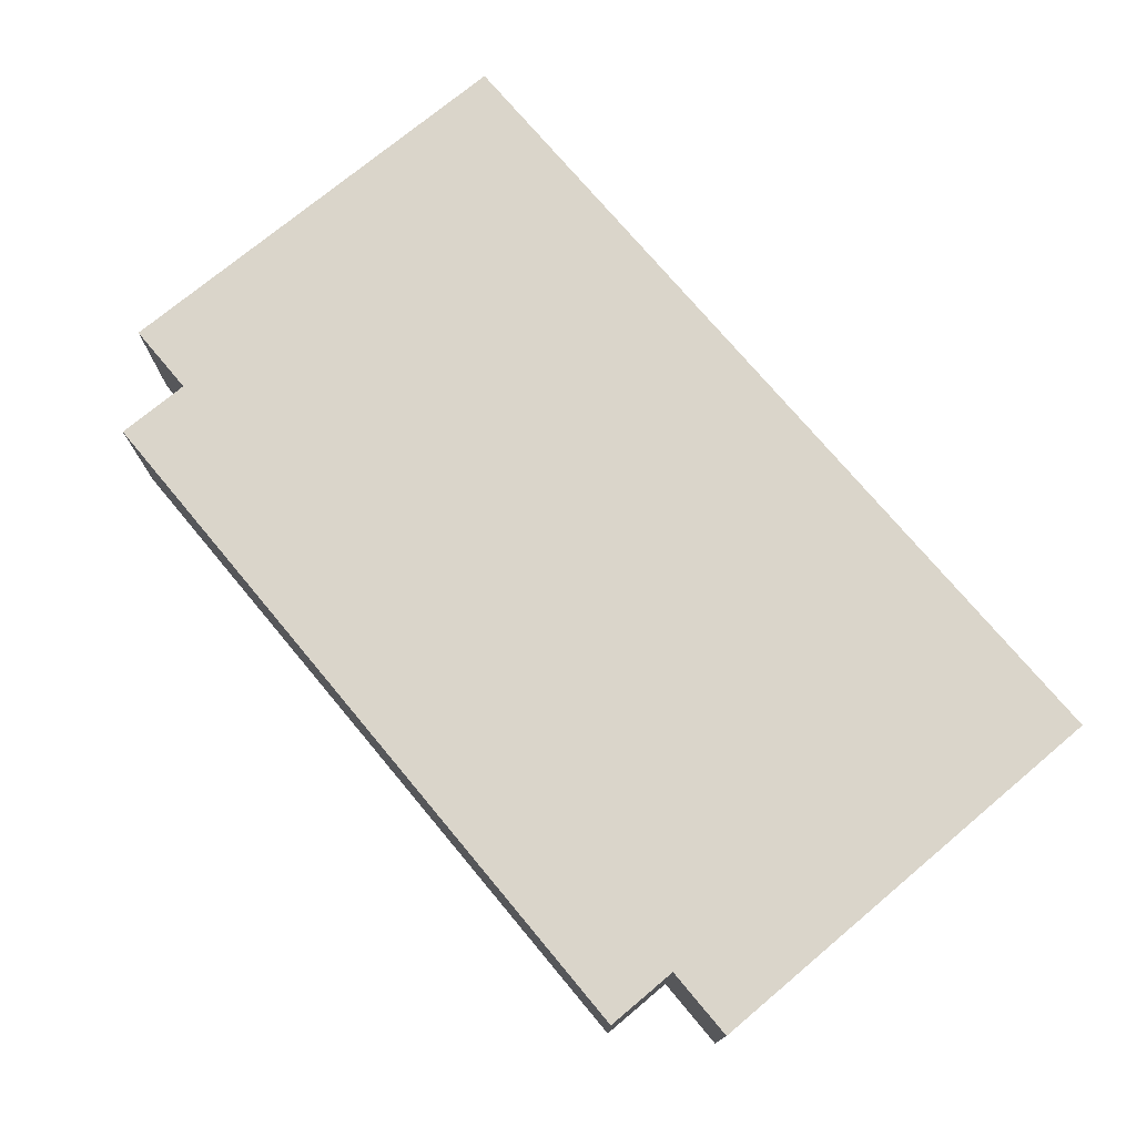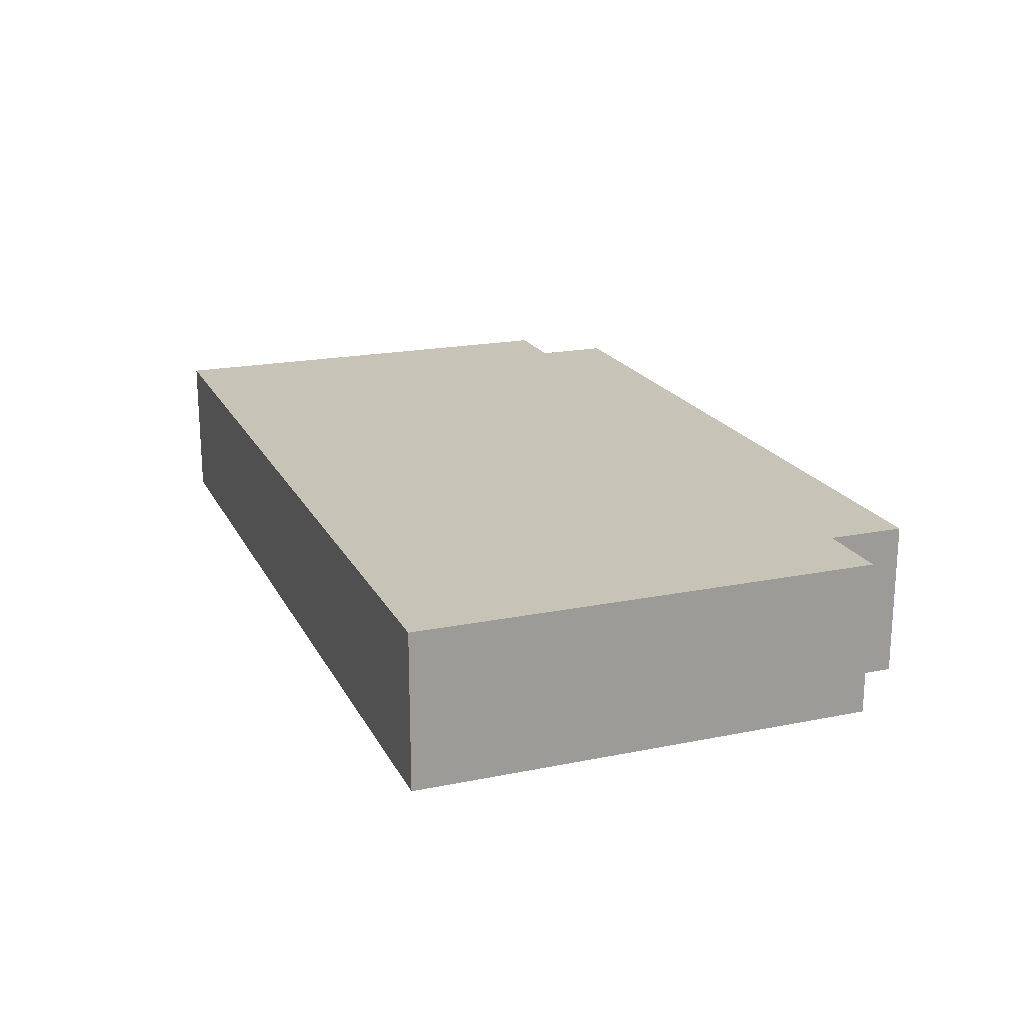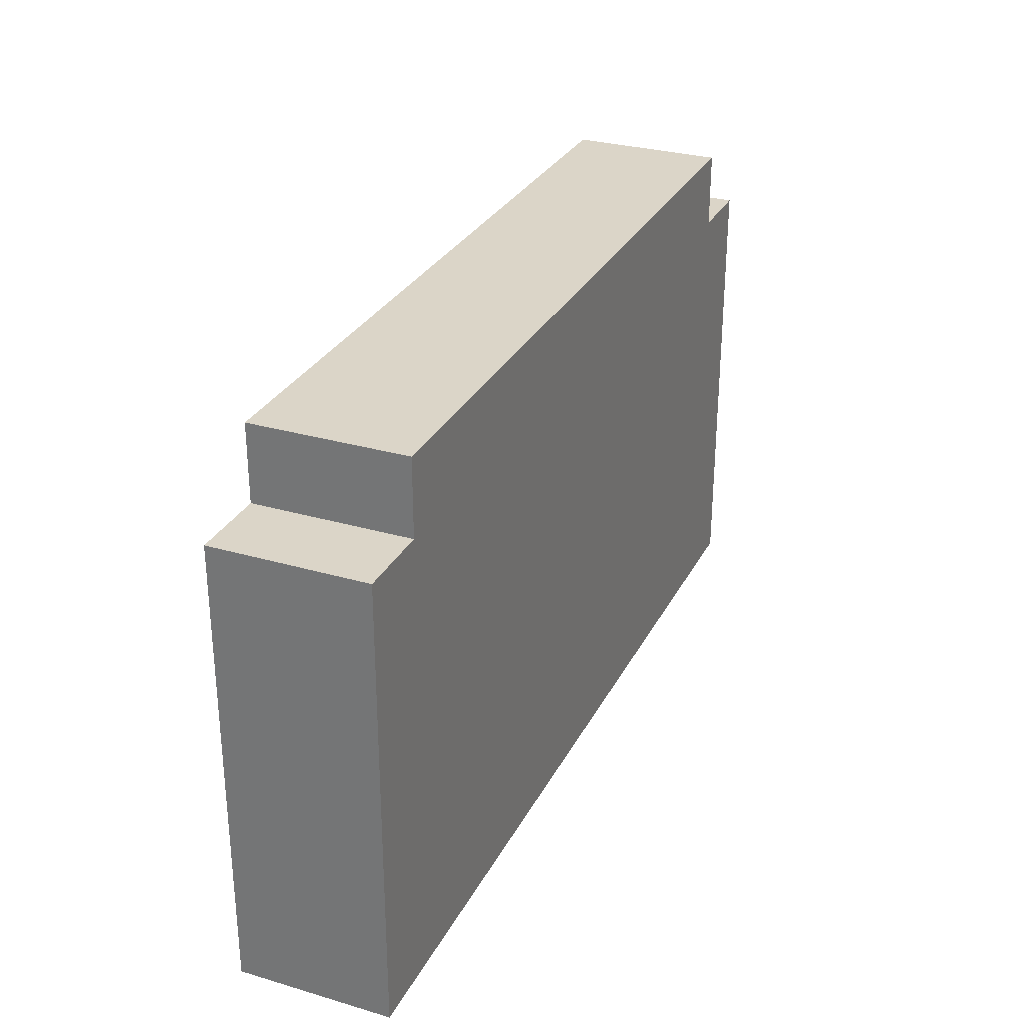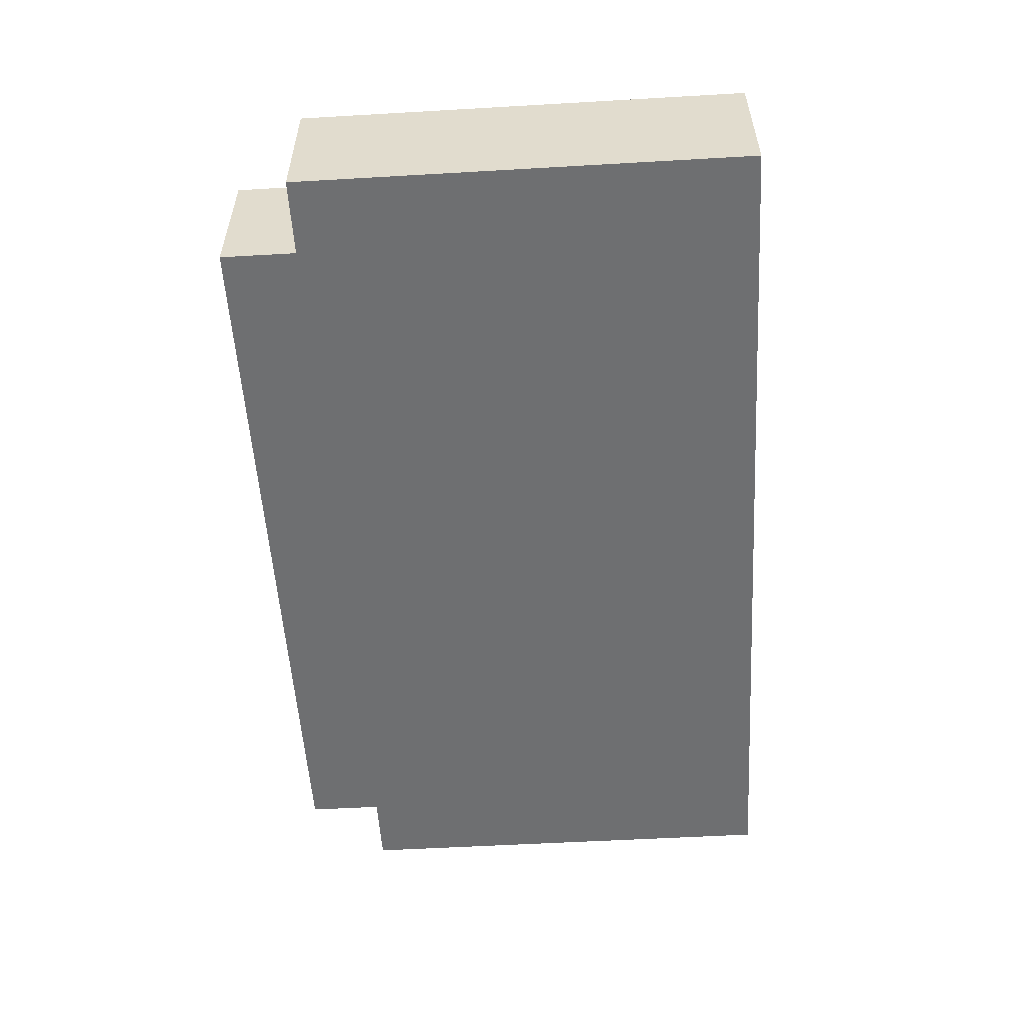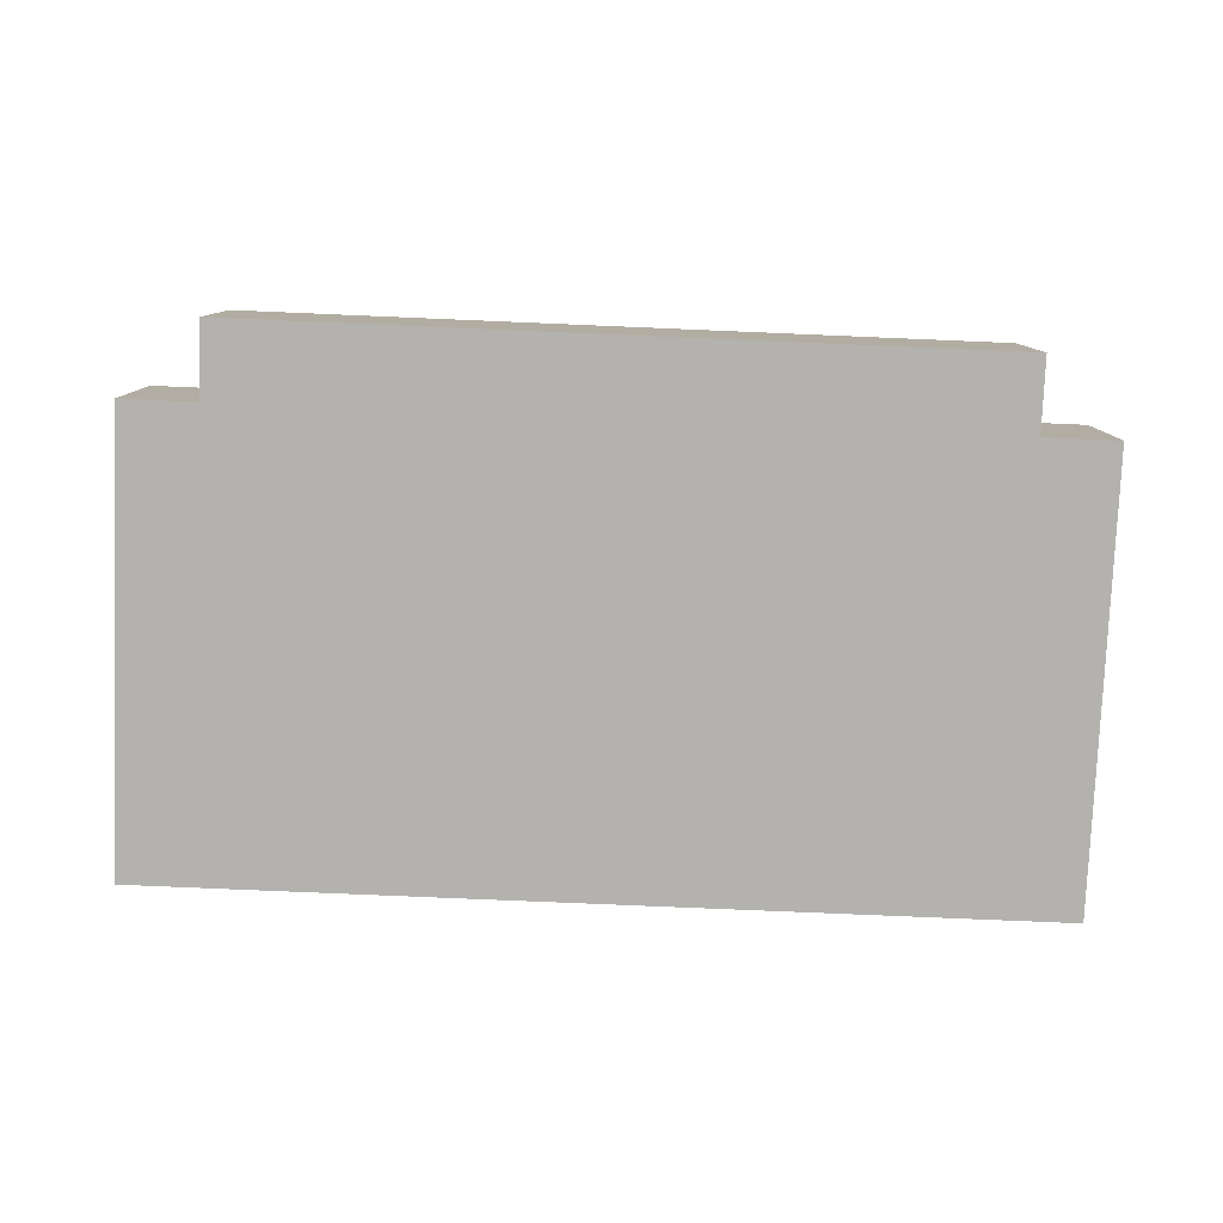
<metadata>
{"format":"obj","ext":"obj","renderer":"f3d","projection":"perspective","resolution":1024,"background":"white","views":[{"elev":74.2,"azim":50.1,"up":"+Y"},{"elev":19.6,"azim":-110.6,"up":"+Y"},{"elev":29.6,"azim":-66.8,"up":"+Z"},{"elev":-54.5,"azim":93.5,"up":"+Y"},{"elev":-79.7,"azim":-2.4,"up":"+Y"}]}
</metadata>
<code>
v -6 0 3
v -6 0 -3
v -6 1 3
v -6 1 -2
v -6 2 3
v -6 2 -2
v -6 2 -3
v -5 0 4
v -5 0 3
v -5 1 4
v -5 1 3
v -5 2 4
v -5 2 3
v 5 0 4
v 5 0 3
v 5 1 4
v 5 1 3
v 5 2 4
v 5 2 3
v 6 0 3
v 6 0 -3
v 6 1 3
v 6 1 -2
v 6 2 3
v 6 2 -2
v 6 2 -3
v -5 0 4
v -5 1 4
v -5 2 4
v -3 1 4
v -3 2 4
v -2 1 4
v -2 2 4
v 2 1 4
v 2 2 4
v 3 1 4
v 3 2 4
v 5 0 4
v 5 1 4
v 5 2 4
v -6 0 3
v -6 1 3
v -6 2 3
v -5 0 3
v -5 1 3
v -5 2 3
v 5 0 3
v 5 1 3
v 5 2 3
v 6 0 3
v 6 1 3
v 6 2 3
v -6 0 -3
v -6 2 -3
v -5 1 -3
v -5 2 -3
v -4 1 -3
v -4 2 -3
v 4 1 -3
v 4 2 -3
v 5 1 -3
v 5 2 -3
v 6 0 -3
v 6 2 -3
v -5 0 4
v 5 0 4
v -6 0 3
v -5 0 3
v 5 0 3
v 6 0 3
v -6 0 -3
v 6 0 -3
v -5 2 4
v -3 2 4
v -2 2 4
v 2 2 4
v 3 2 4
v 5 2 4
v -6 2 3
v -5 2 3
v -3 2 3
v -2 2 3
v 2 2 3
v 3 2 3
v 5 2 3
v 6 2 3
v -6 2 -2
v -5 2 -2
v -4 2 -2
v 4 2 -2
v 5 2 -2
v 6 2 -2
v -6 2 -3
v -5 2 -3
v -4 2 -3
v 4 2 -3
v 5 2 -3
v 6 2 -3
f 3 2 1
f 4 2 3
f 5 4 3
f 6 2 4
f 6 4 5
f 7 2 6
f 10 9 8
f 11 9 10
f 12 11 10
f 13 11 12
f 14 15 16
f 16 15 17
f 16 17 18
f 18 17 19
f 20 21 22
f 22 21 23
f 22 23 24
f 23 21 25
f 24 23 25
f 25 21 26
f 30 28 27
f 30 29 28
f 31 29 30
f 32 30 27
f 32 31 30
f 33 31 32
f 34 32 27
f 34 33 32
f 35 33 34
f 36 34 27
f 36 35 34
f 37 35 36
f 38 36 27
f 39 37 36
f 39 36 38
f 40 37 39
f 44 42 41
f 45 43 42
f 45 42 44
f 46 43 45
f 50 48 47
f 51 49 48
f 51 48 50
f 52 49 51
f 53 54 55
f 55 54 56
f 53 55 57
f 55 56 57
f 57 56 58
f 53 57 59
f 57 58 59
f 59 58 60
f 53 59 61
f 59 60 61
f 61 60 62
f 53 61 63
f 61 62 63
f 63 62 64
f 68 66 65
f 69 66 68
f 71 68 67
f 71 70 69
f 71 69 68
f 72 70 71
f 73 74 80
f 74 75 81
f 80 74 81
f 75 76 82
f 81 75 82
f 76 77 83
f 82 76 83
f 77 78 84
f 83 77 84
f 84 78 85
f 82 83 87
f 85 86 87
f 84 85 87
f 83 84 87
f 79 80 87
f 81 82 87
f 80 81 87
f 87 86 88
f 88 86 89
f 89 86 90
f 90 86 91
f 91 86 92
f 87 88 93
f 88 89 94
f 93 88 94
f 89 90 95
f 94 89 95
f 90 91 96
f 95 90 96
f 91 92 97
f 96 91 97
f 97 92 98

</code>
